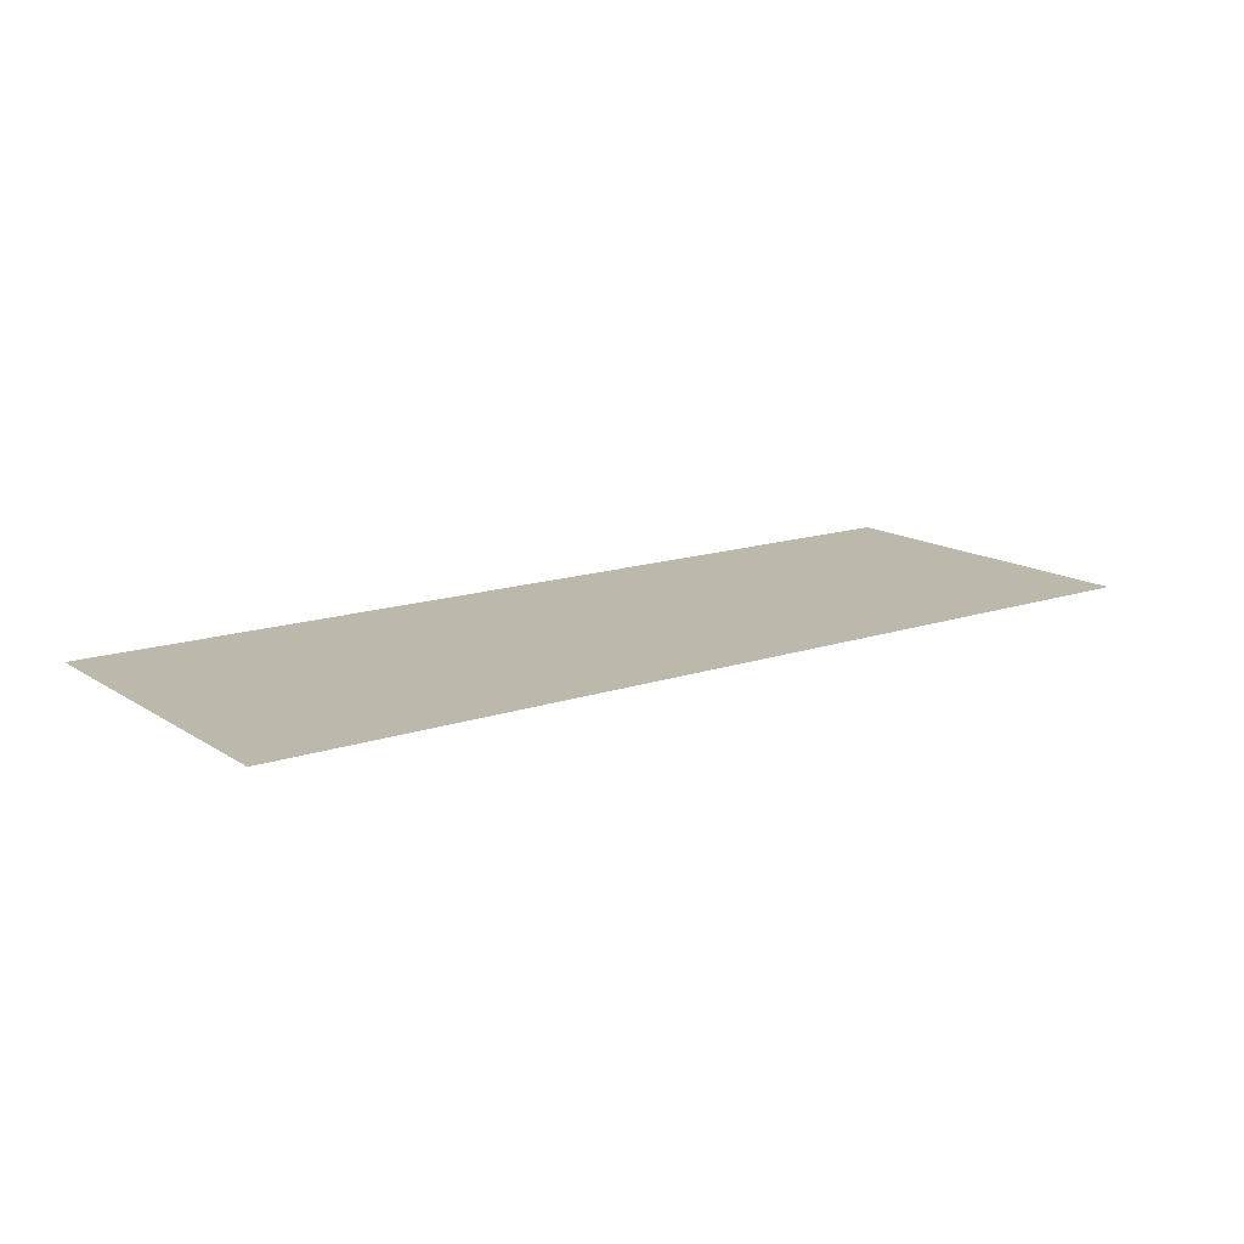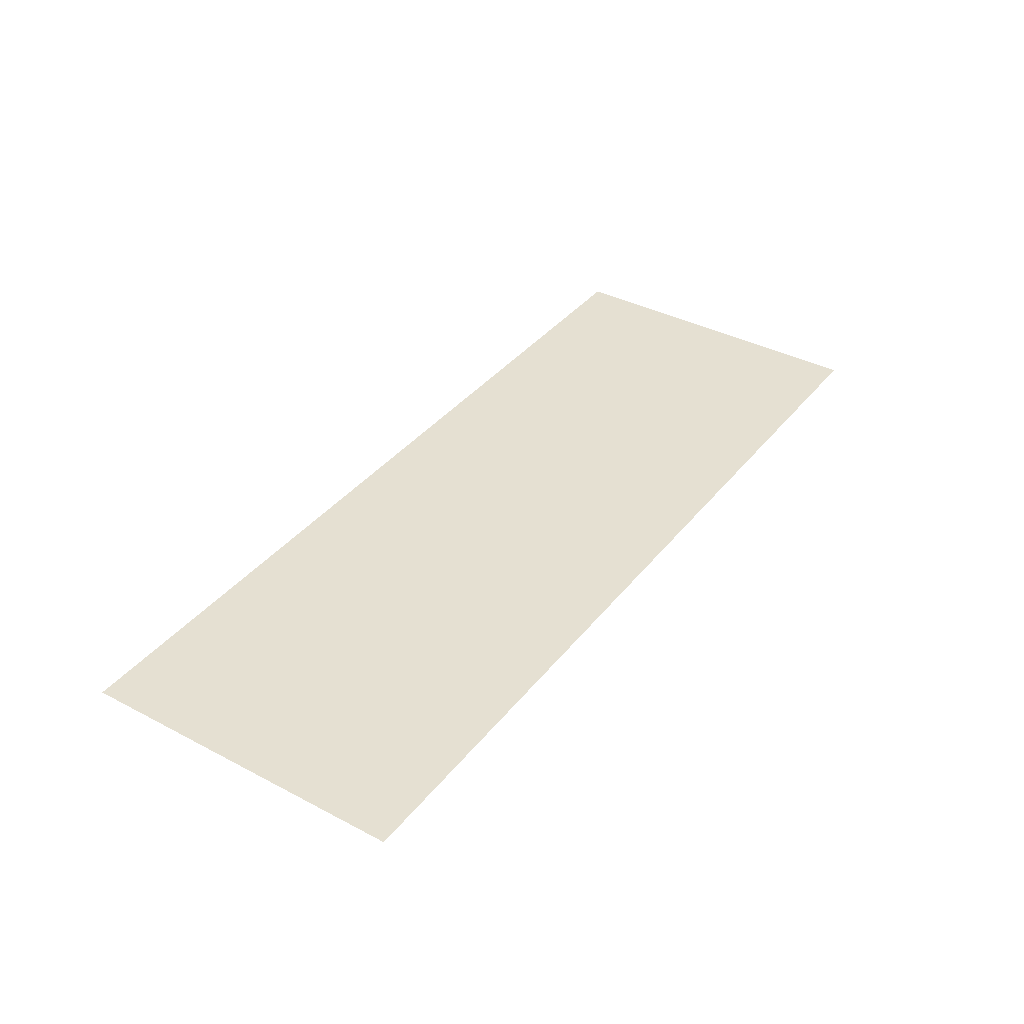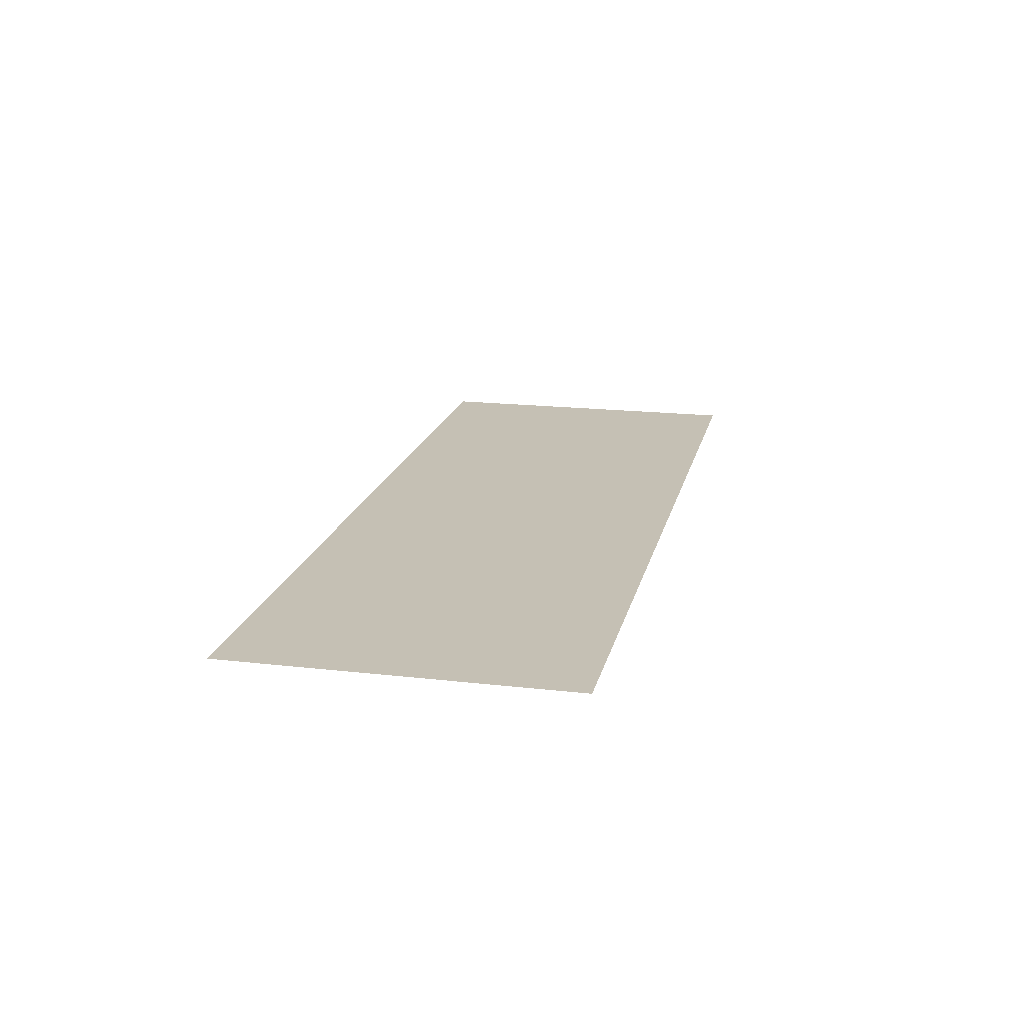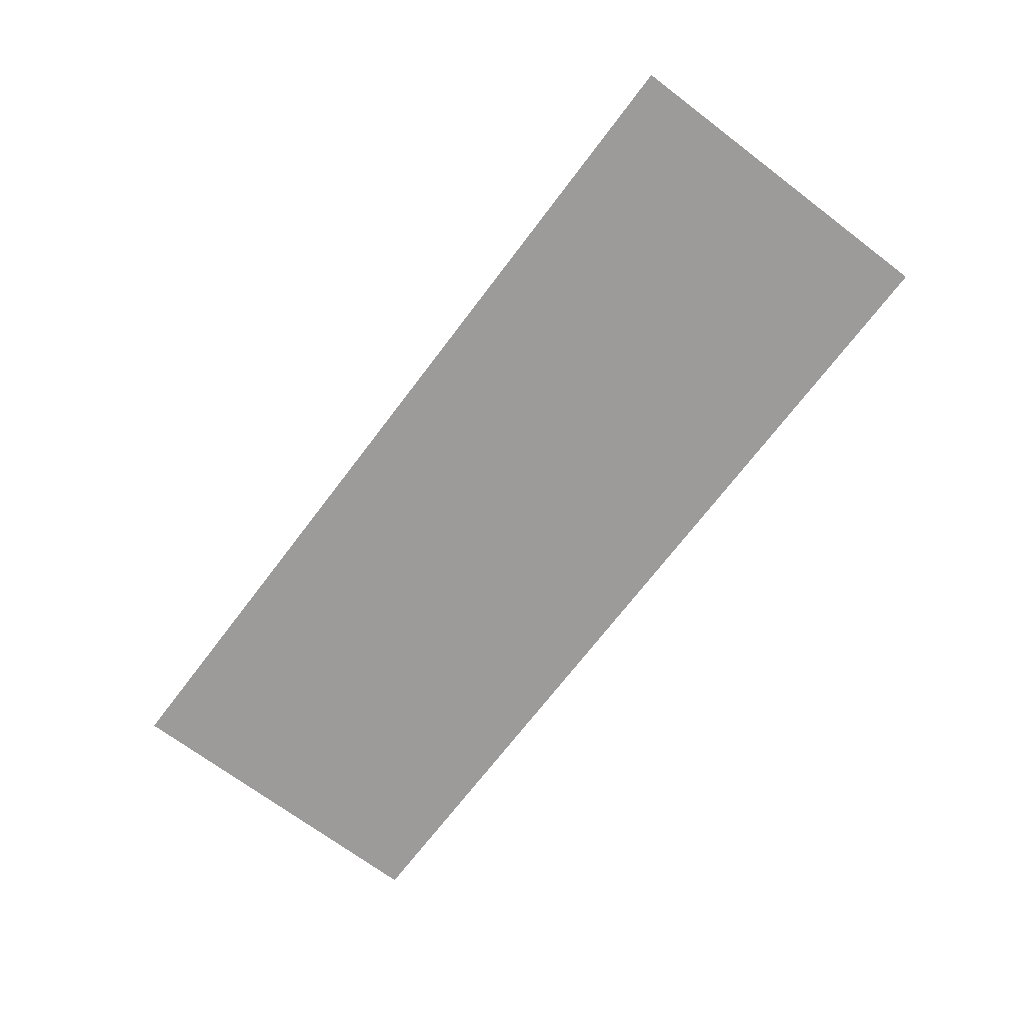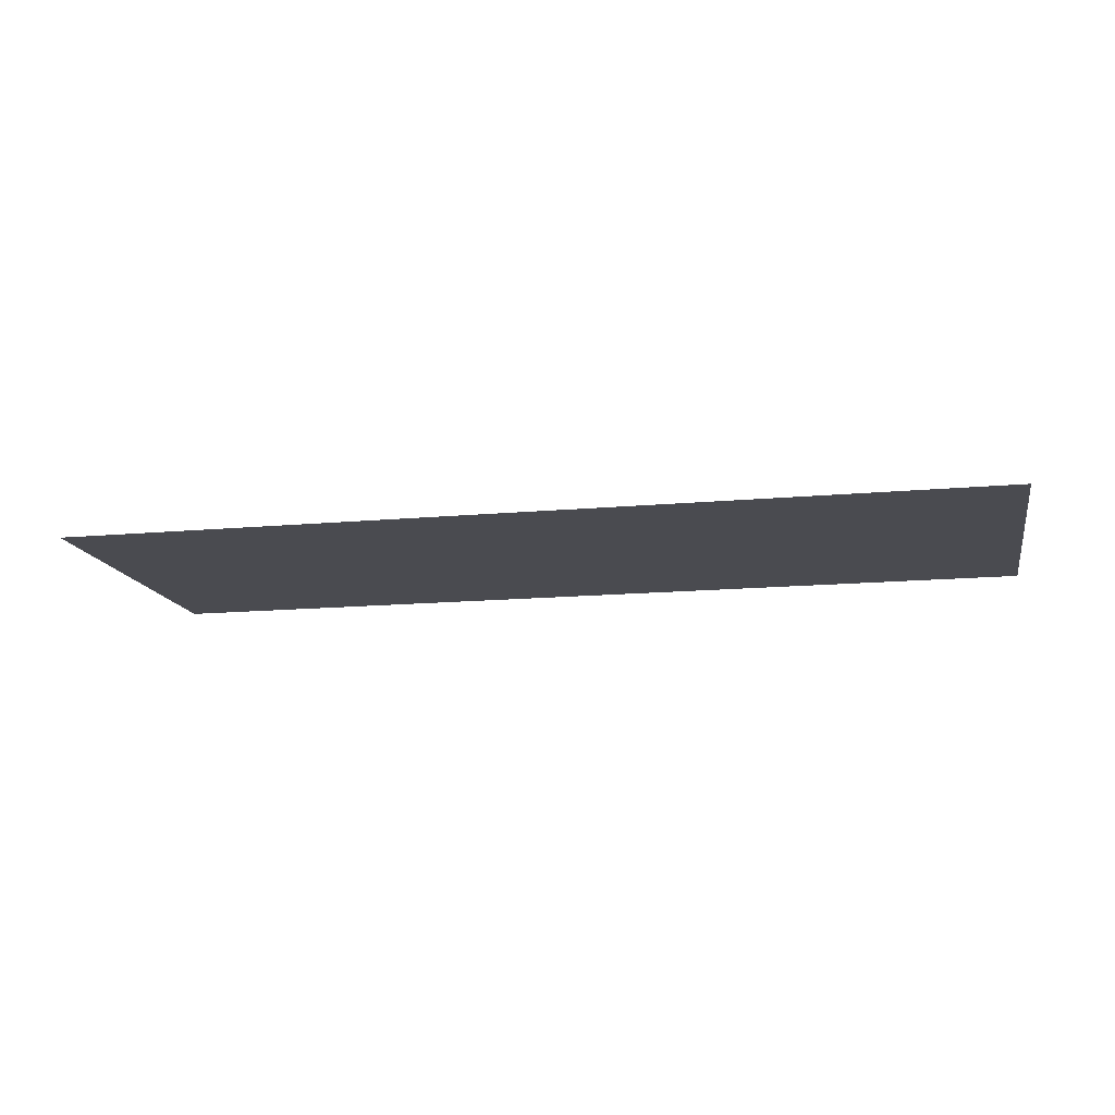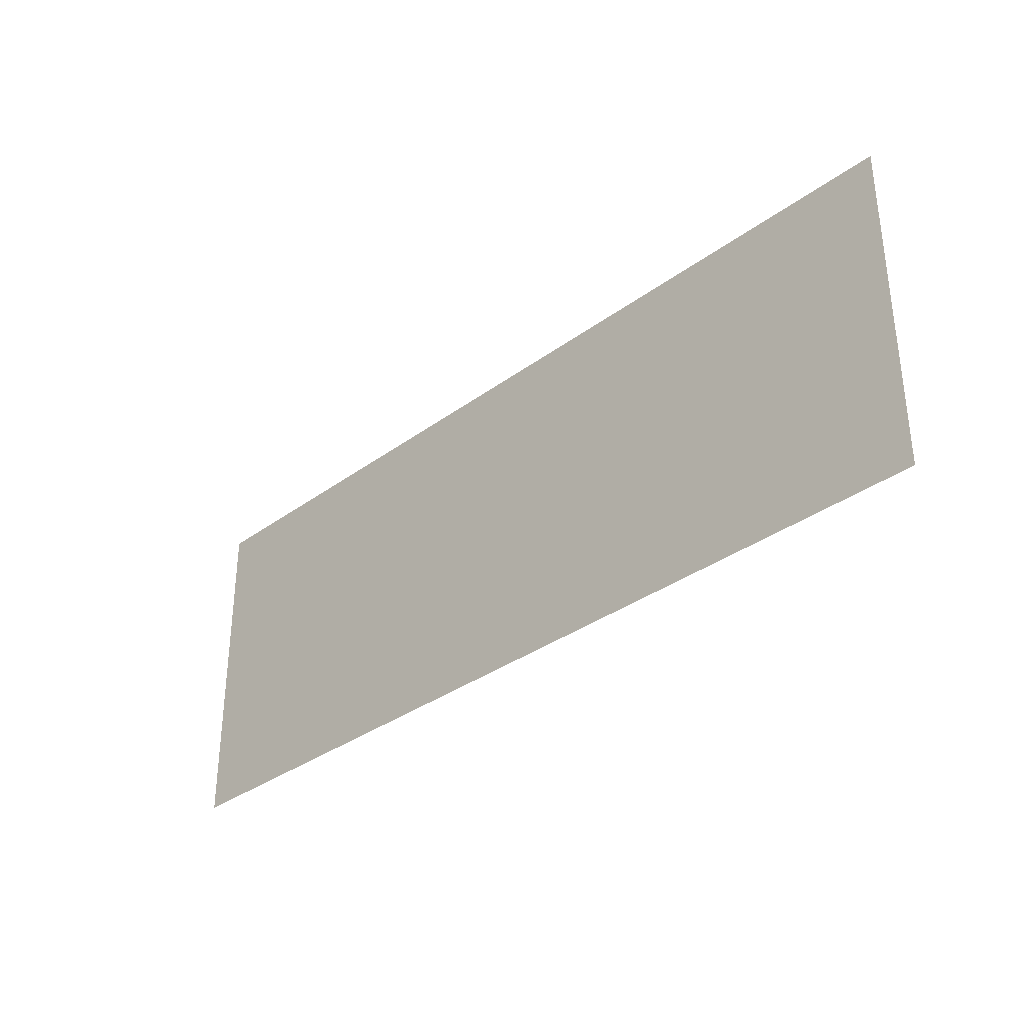
<metadata>
{"format":"obj","ext":"obj","renderer":"f3d","projection":"perspective","resolution":1024,"background":"white","views":[{"elev":14.7,"azim":-36.3,"up":"+Z"},{"elev":37.7,"azim":123.8,"up":"+Z"},{"elev":18.2,"azim":102.6,"up":"+Z"},{"elev":-69.8,"azim":-127.1,"up":"+Z"},{"elev":-14.5,"azim":-168.6,"up":"+Z"},{"elev":-33.7,"azim":-135.0,"up":"+Y"}]}
</metadata>
<code>
g Quad
v -1.013e+04 0 7387
v -1.415e+04 0 7387
v -1.013e+04 1500 7387
v -1.415e+04 1500 7387
f 3 1 2
f 2 4 3

</code>
